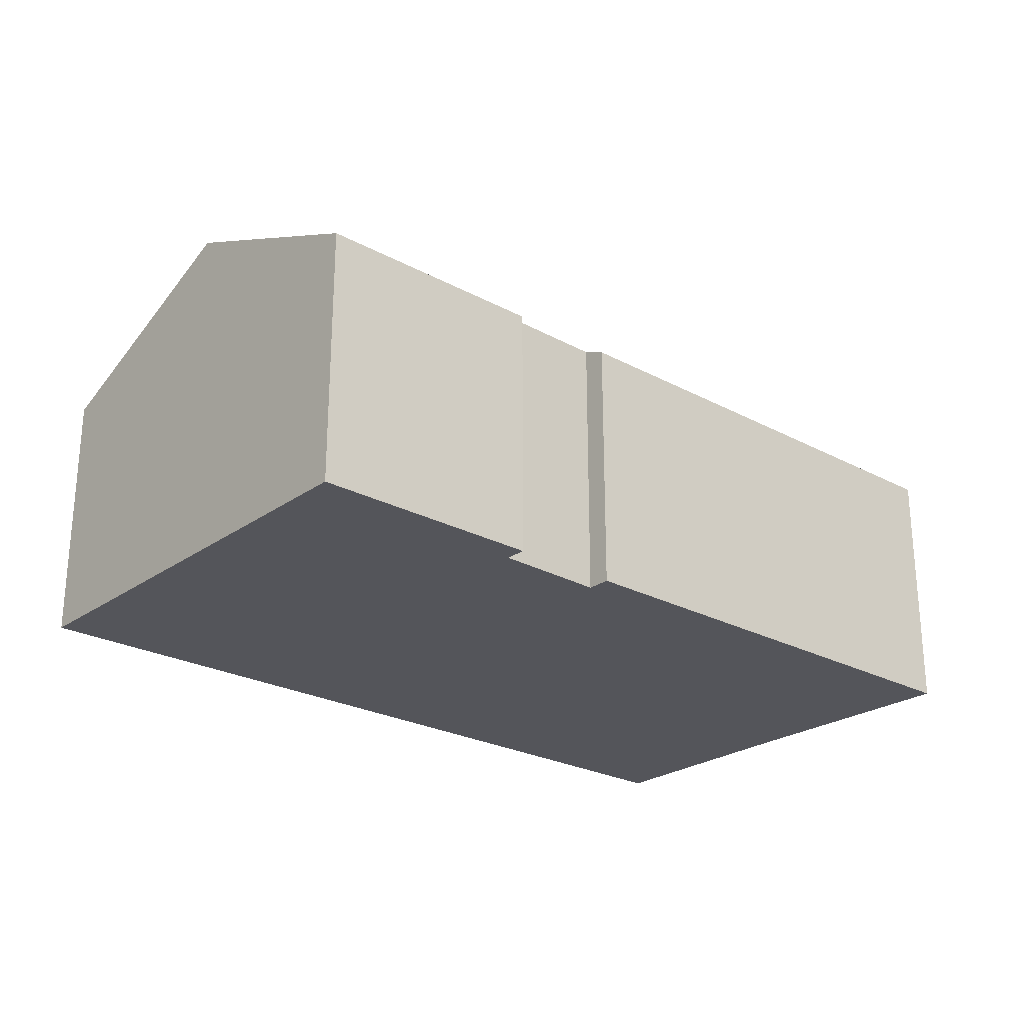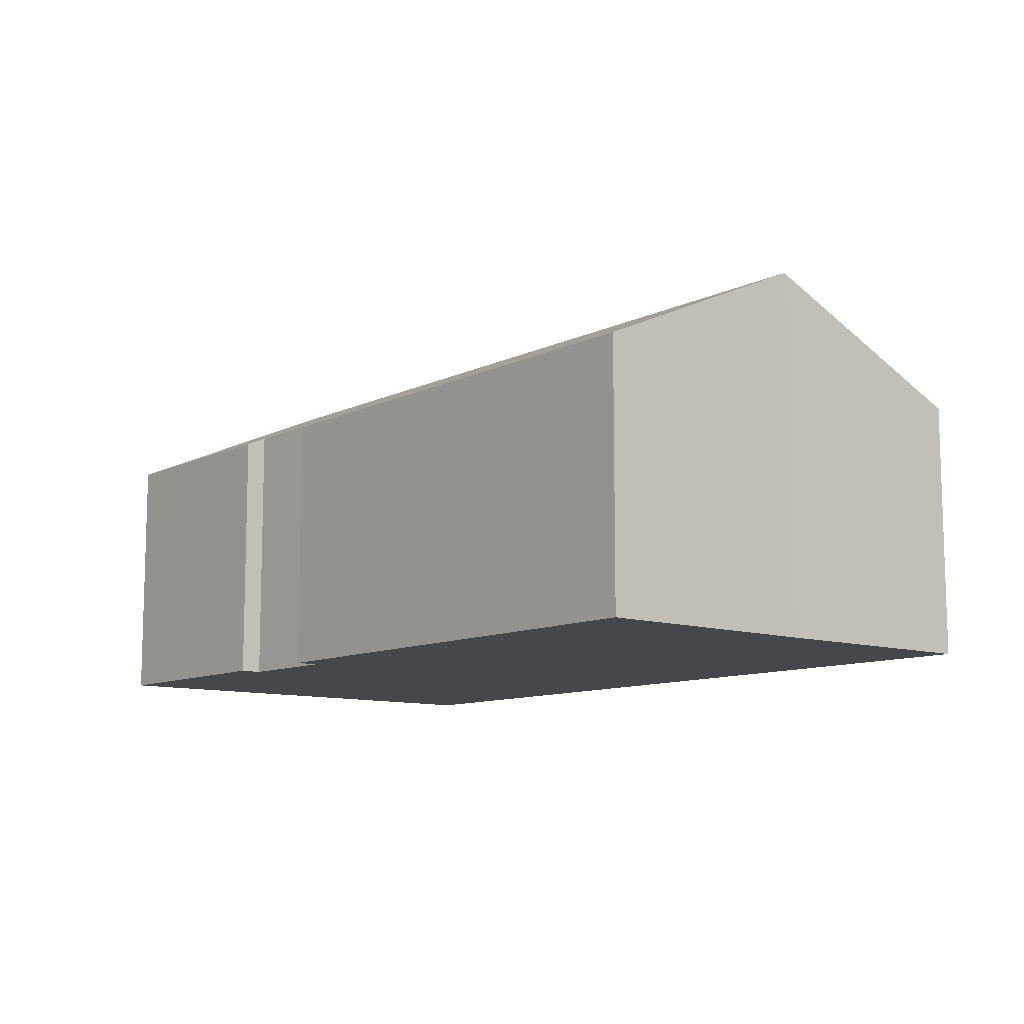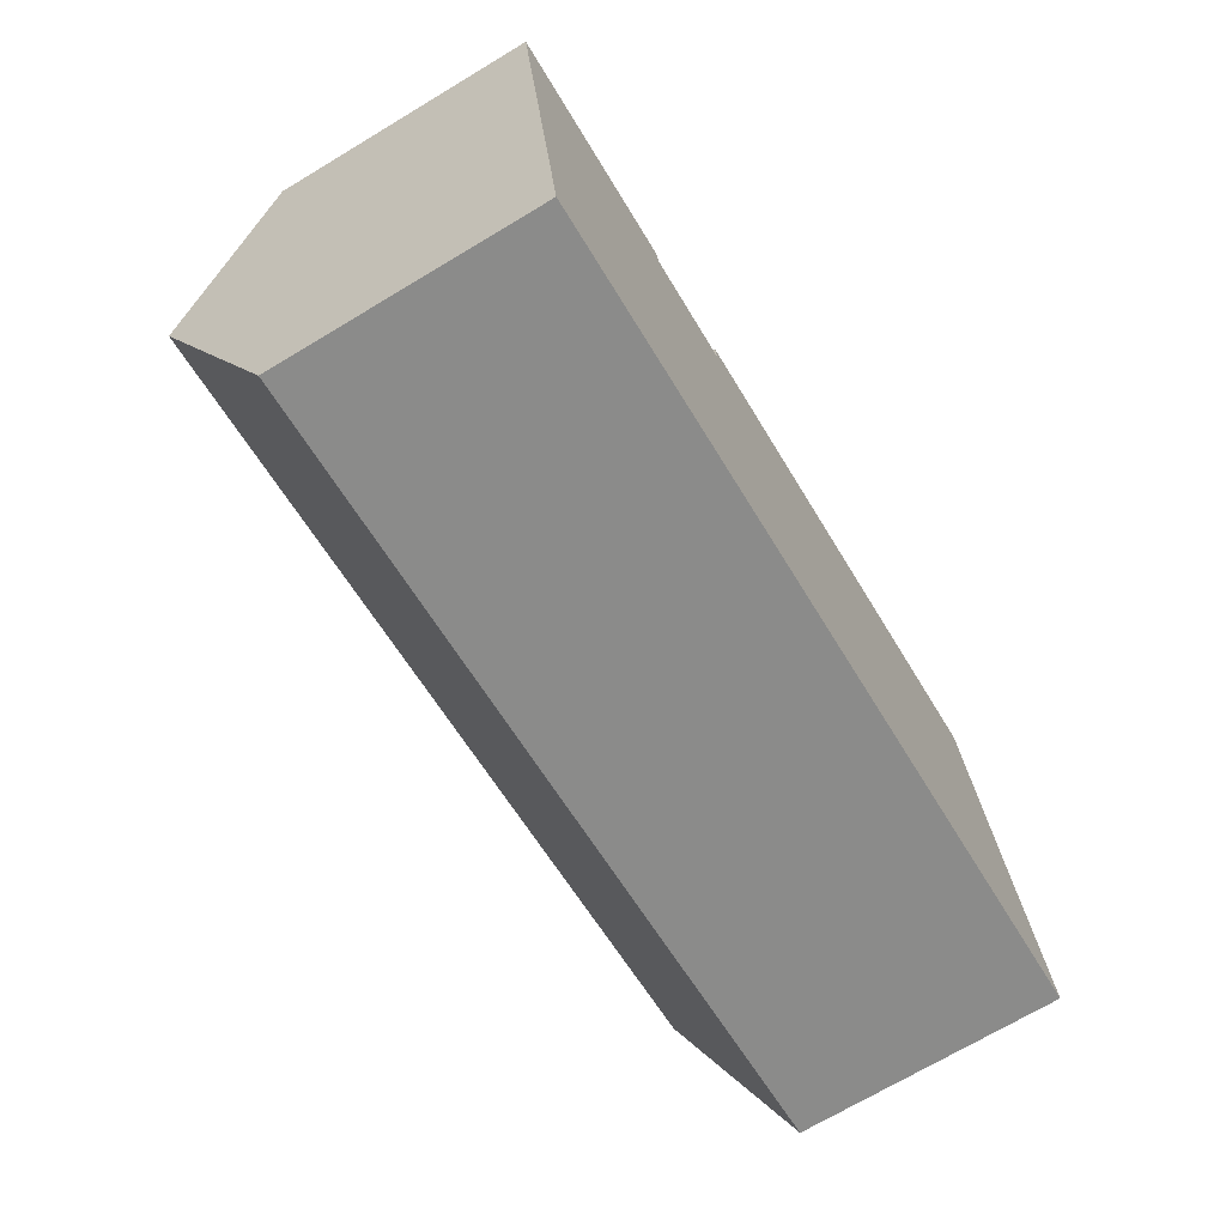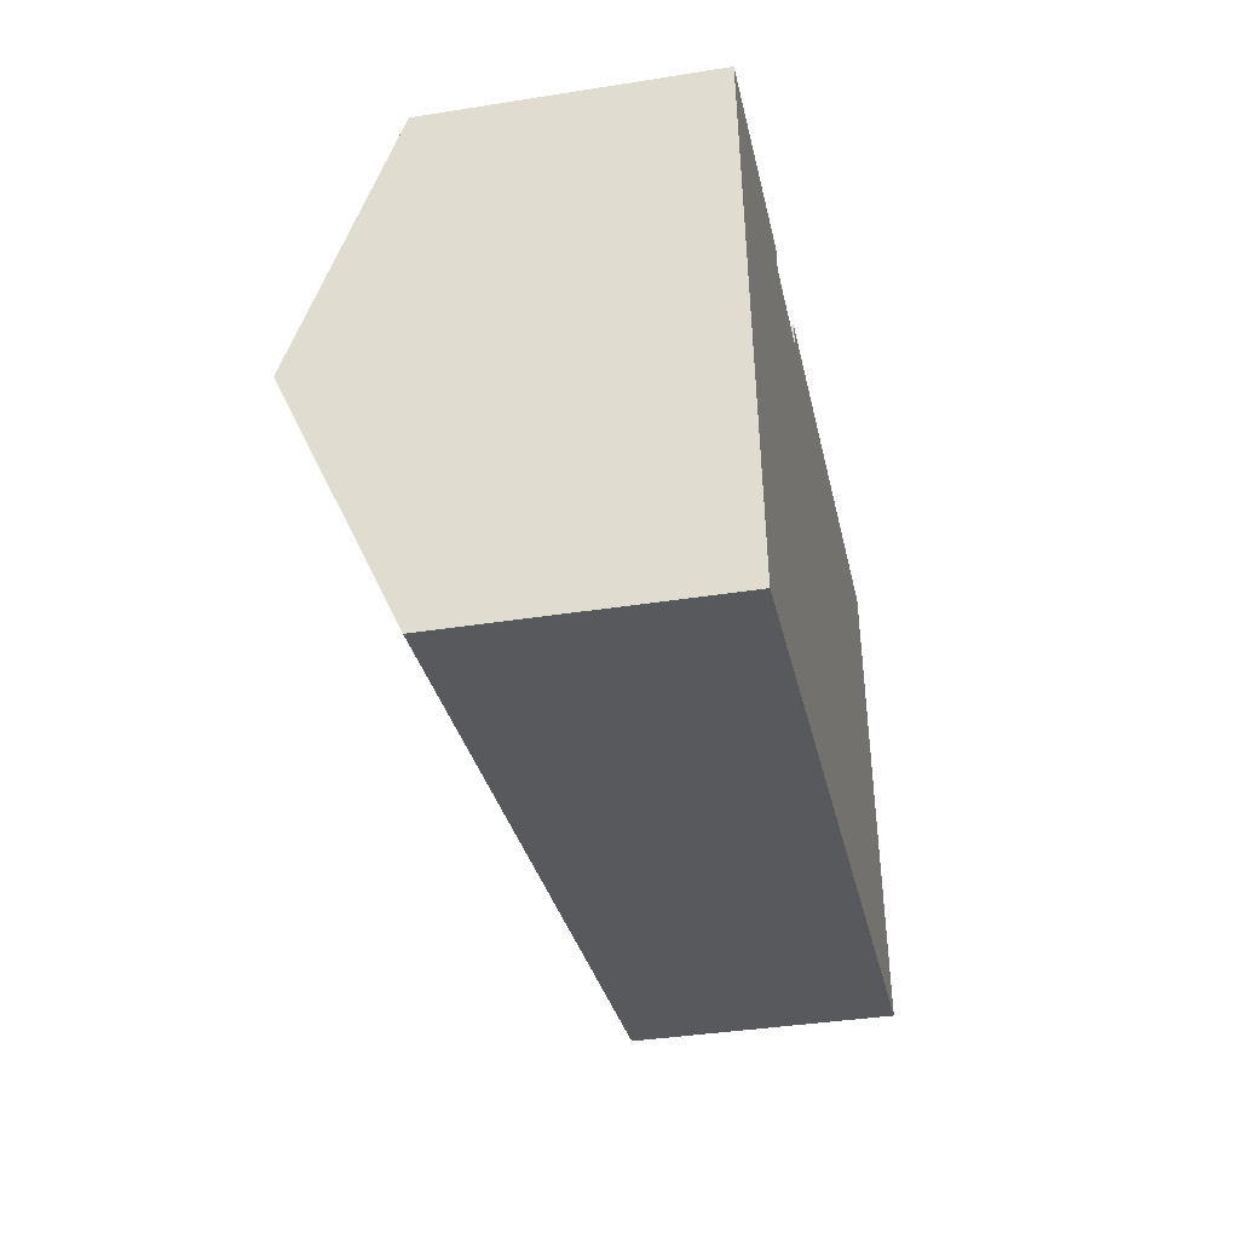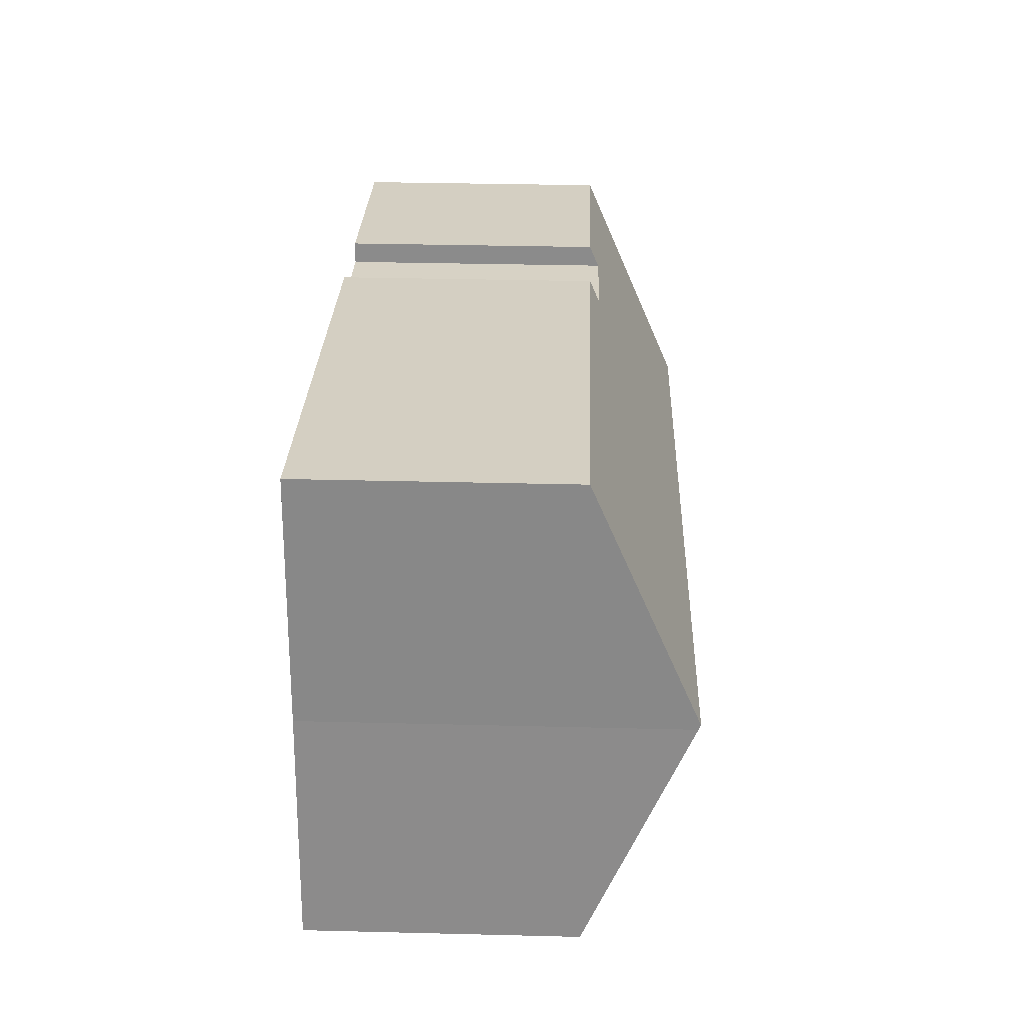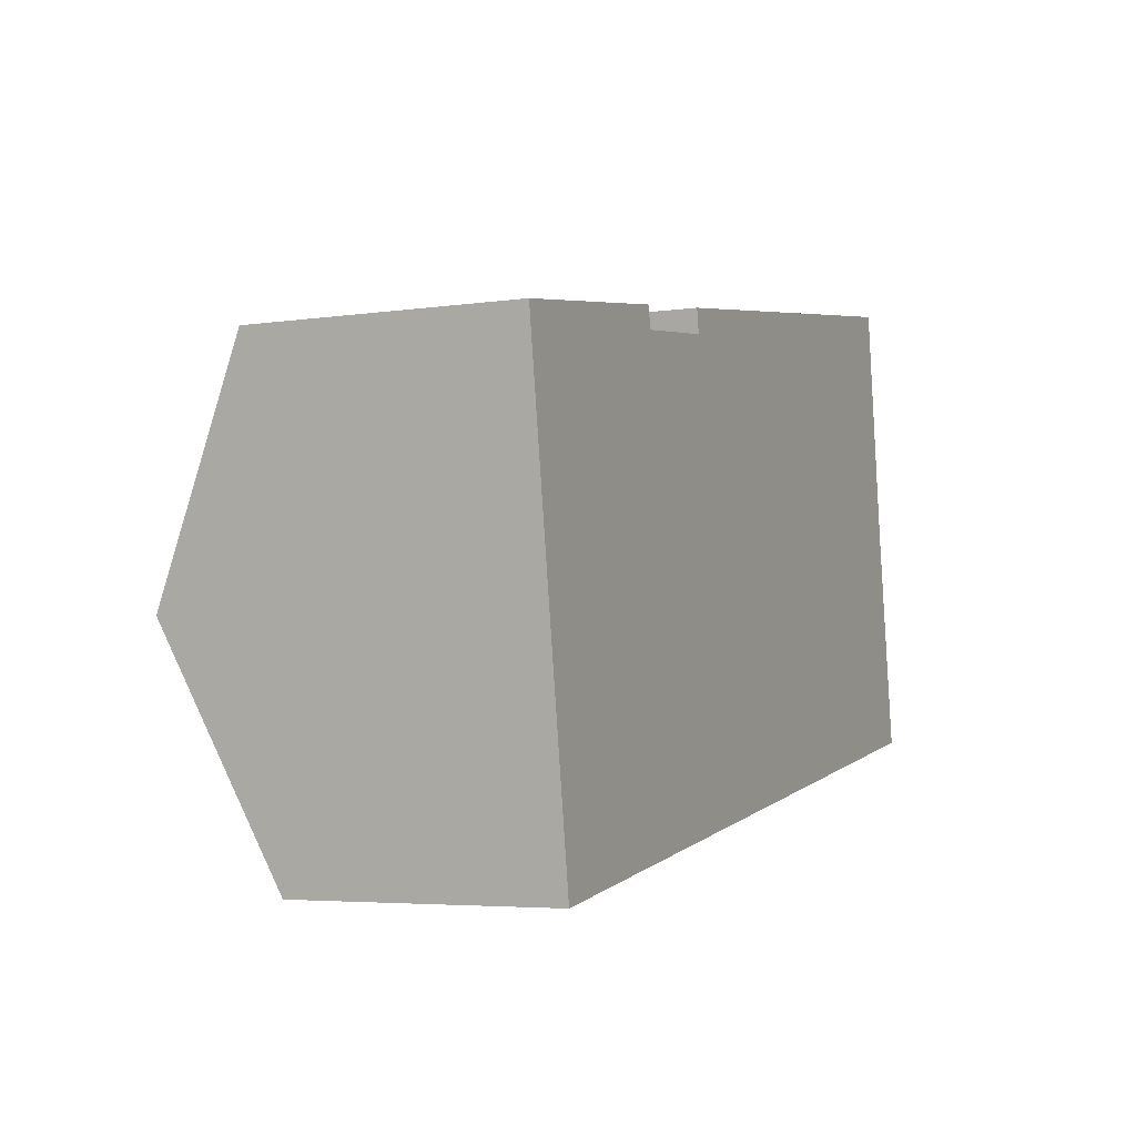
<metadata>
{"format":"obj","ext":"obj","renderer":"f3d","projection":"perspective","resolution":1024,"background":"white","views":[{"elev":-24.9,"azim":-49.9,"up":"+Y"},{"elev":-10.3,"azim":41.7,"up":"+Y"},{"elev":-71.0,"azim":-59.1,"up":"+Z"},{"elev":-38.3,"azim":-78.7,"up":"+Z"},{"elev":34.7,"azim":91.9,"up":"+Z"},{"elev":-4.6,"azim":-64.8,"up":"+Z"}]}
</metadata>
<code>
v  0.777 7.921 -5.029
v  19.87 5.677 -7.273
v  1.564 5.657 -10.13
v  19.09 7.875 -2.324
v  19.08 7.921 -2.221
v  7.441 5.681 1.158
v  18.39 5.666 2.871
v  7.523 5.907 0.648
v  5.113 5.885 0.331
v  0 5.688 3.483e-16
v  5.042 5.68 0.793
v  5.113 -2.027e-17 0.331
v  5.042 -4.856e-17 0.793
v  18.39 -1.758e-16 2.871
v  19.09 1.423e-16 -2.324
v  19.08 1.36e-16 -2.221
v  19.87 4.453e-16 -7.273
v  7.523 -3.968e-17 0.648
v  7.441 -7.091e-17 1.158
v  0 0 0
v  1.564 6.201e-16 -10.13
v  0.777 3.079e-16 -5.029
g defaultobject
f 1 2 3
f 2 1 4
f 4 1 5
f 5 6 7
f 6 5 8
f 8 5 1
f 8 1 9
f 9 1 10
f 10 11 9
f 11 12 9
f 12 11 13
f 14 5 7
f 5 14 4
f 4 14 15
f 15 14 16
f 15 2 4
f 2 15 17
f 9 18 8
f 18 9 12
f 19 7 6
f 7 19 14
f 20 11 10
f 11 20 13
f 18 6 8
f 6 18 19
f 21 1 3
f 1 21 10
f 10 21 22
f 10 22 20
f 17 3 2
f 3 17 21
f 20 12 13
f 19 16 14
f 16 19 15
f 15 19 17
f 17 19 18
f 17 18 21
f 21 18 12
f 21 12 22
f 22 12 20

</code>
